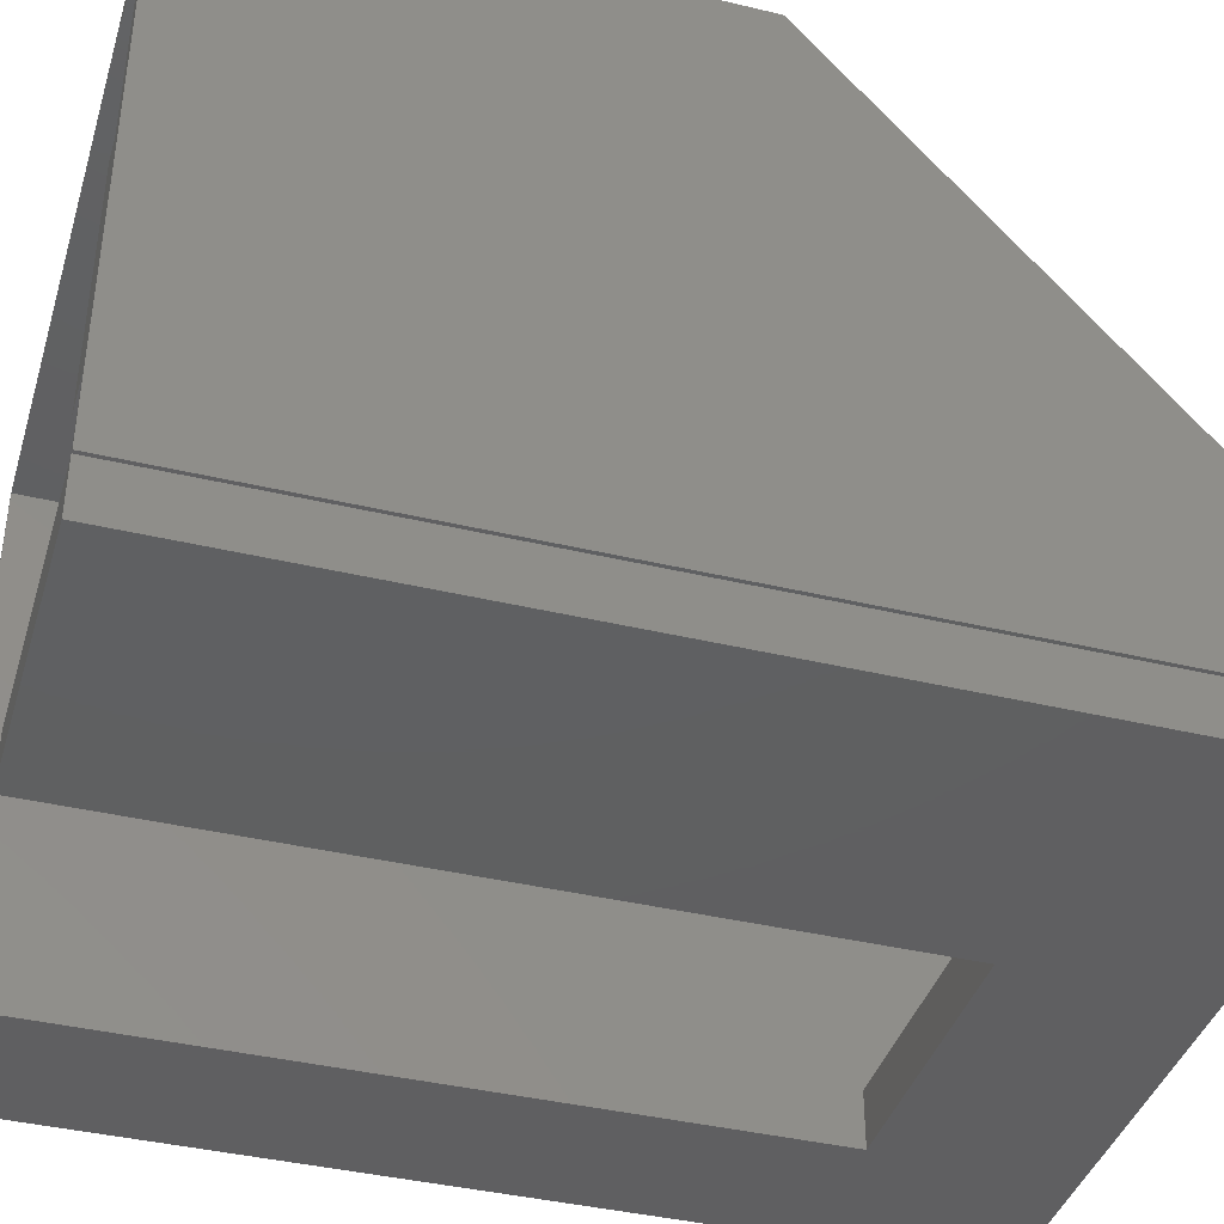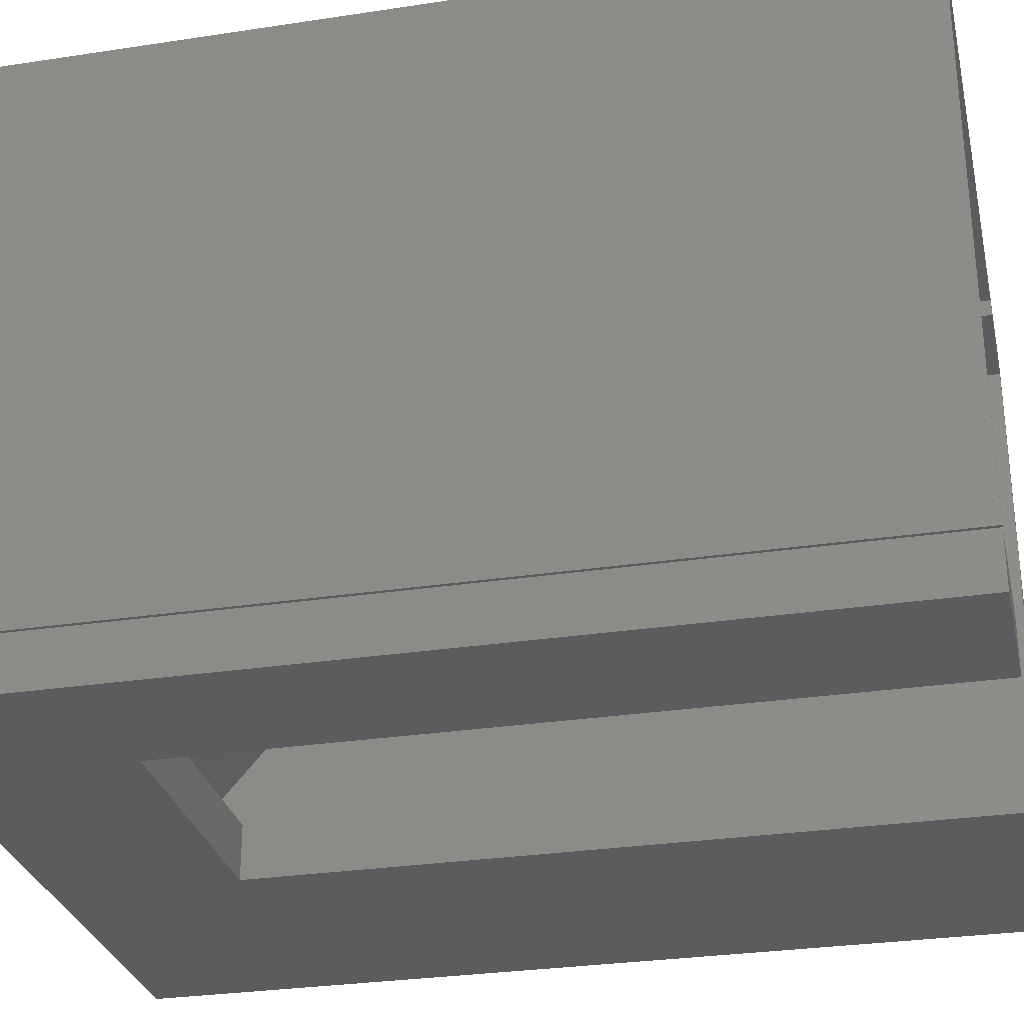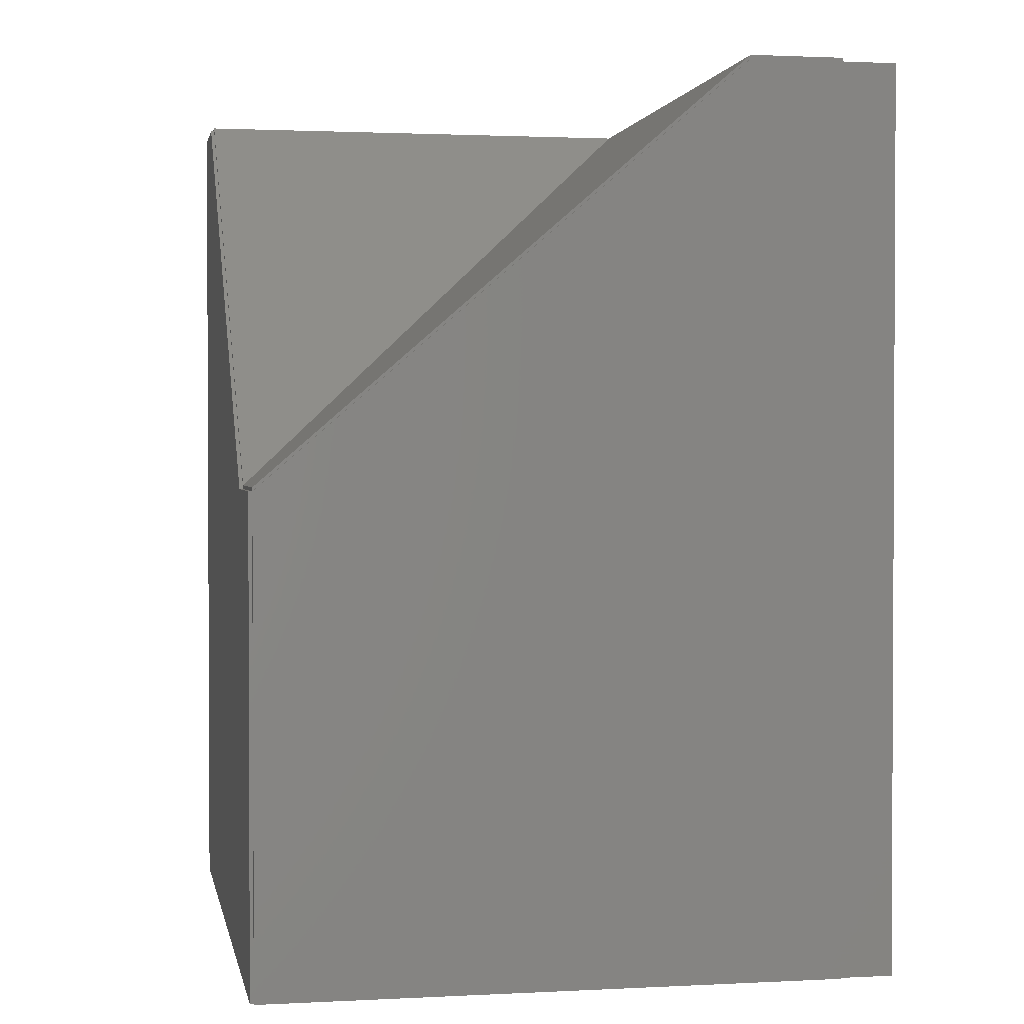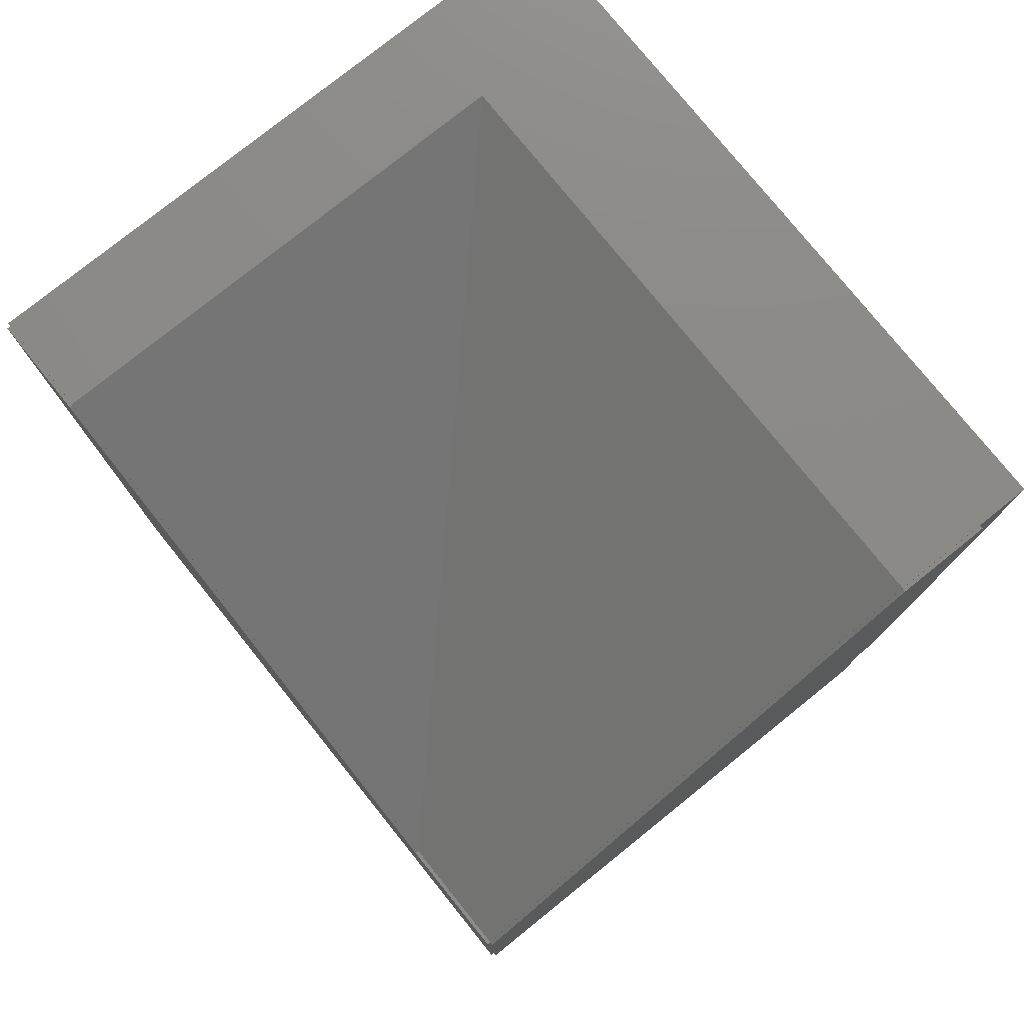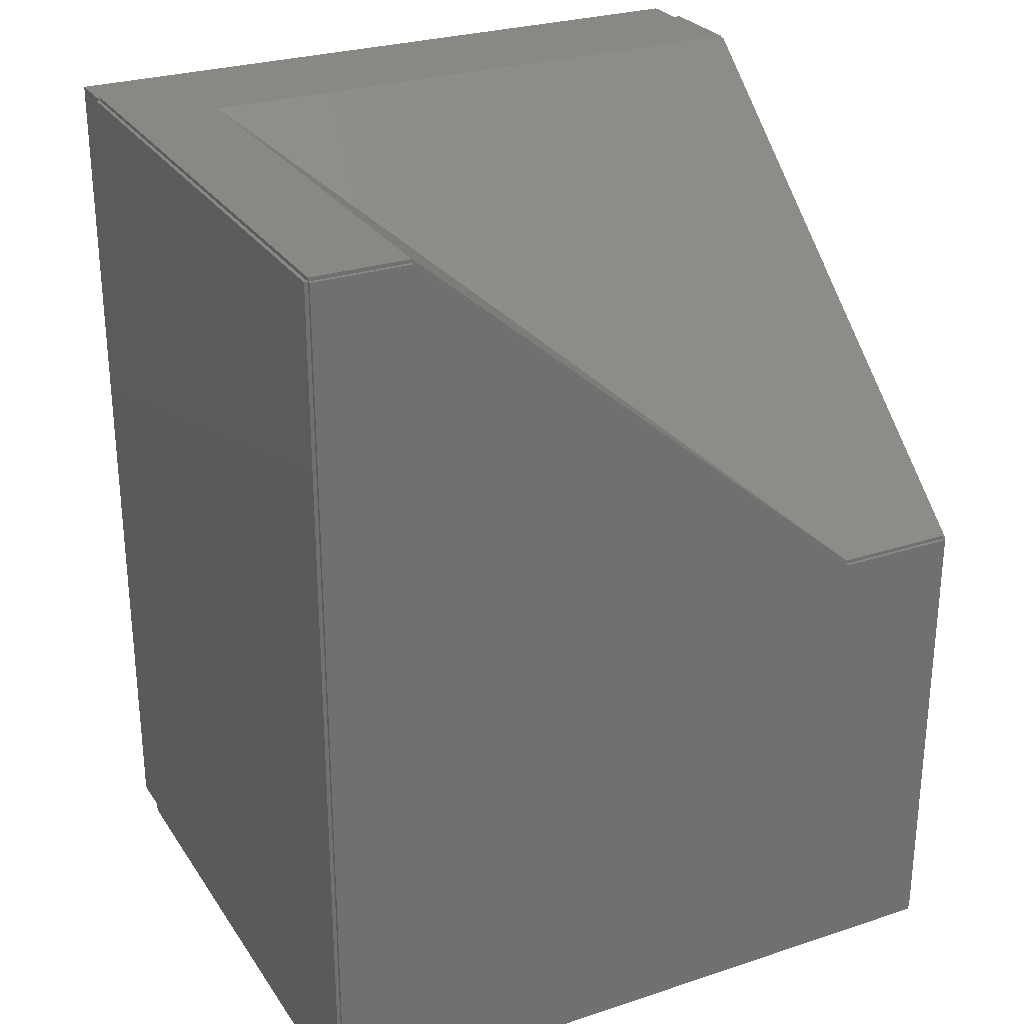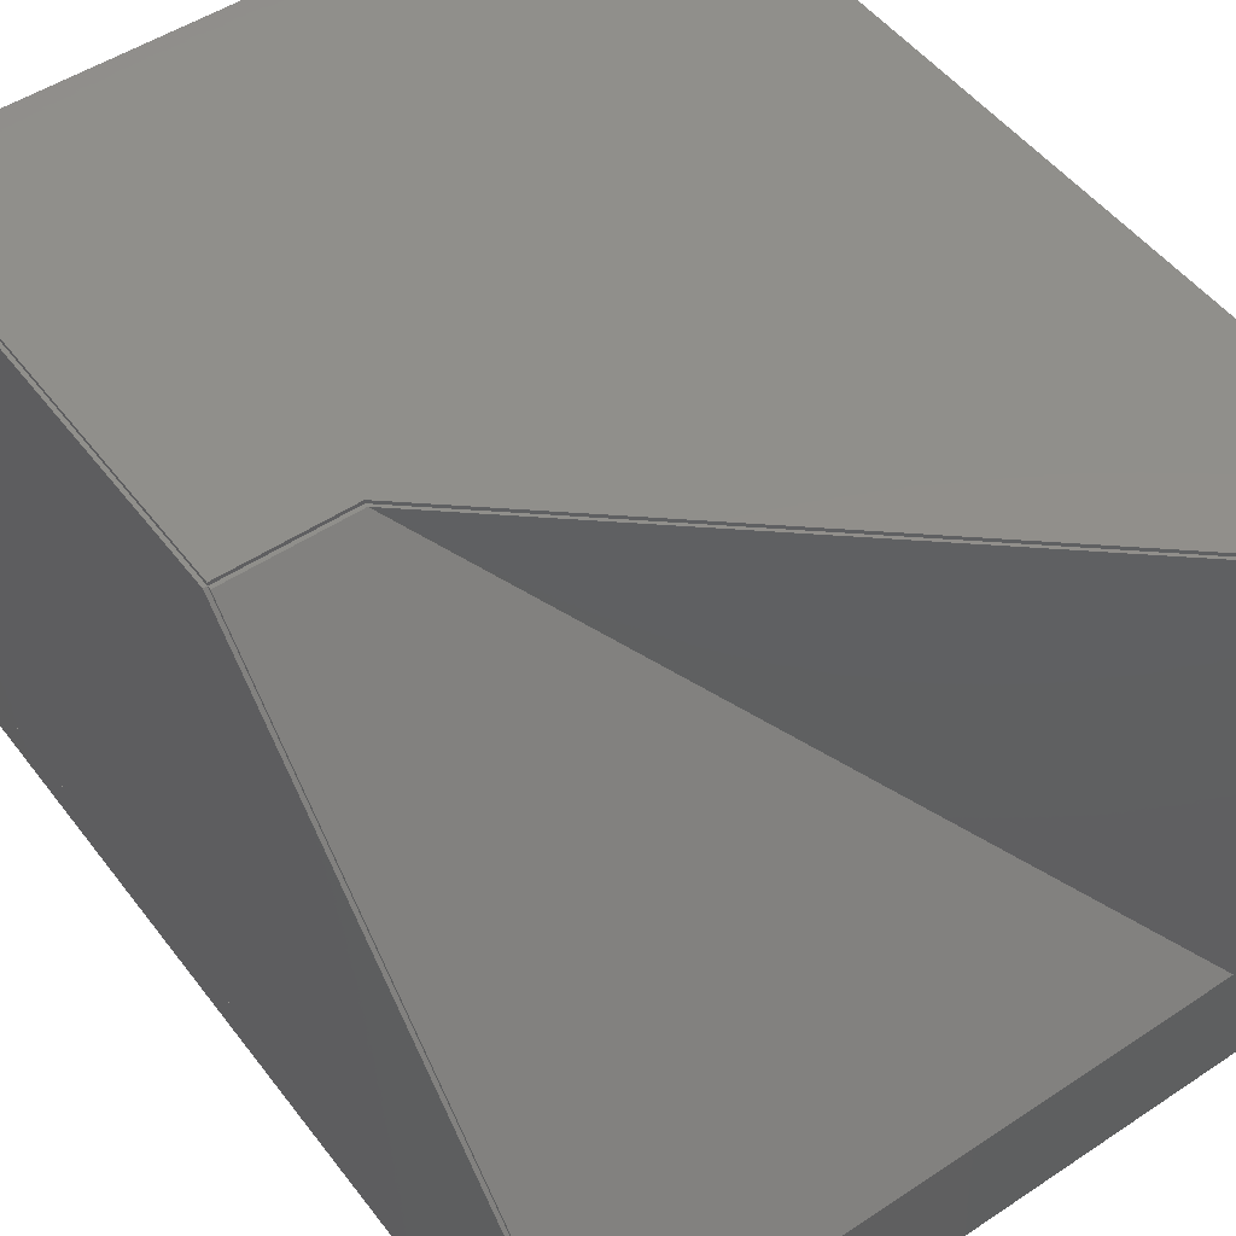
<metadata>
{"format":"stl","ext":"stl","renderer":"f3d","projection":"perspective","resolution":1024,"background":"white","views":[{"elev":-39.9,"azim":-106.5,"up":"+Y"},{"elev":-29.4,"azim":102.7,"up":"+Y"},{"elev":1.6,"azim":-100.6,"up":"+Z"},{"elev":77.7,"azim":-128.8,"up":"+Z"},{"elev":27.4,"azim":153.2,"up":"+Z"},{"elev":50.4,"azim":-36.0,"up":"+Y"}]}
</metadata>
<code>
# stl→obj: 218 verts, 446 faces
v 1.332e-14 86 60
v 12 20 60
v 12 86 60
v 1.332e-14 20 60
v 12 86 0
v 12 20 0
v 5 86 0
v 0 160 0
v 0 20 0
v 5 155 0
v 37 160 0
v 37 155 0
v 5 86 15
v 3.331e-15 86 15
v 37 160 15
v 5 155 15
v 37 155 15
v 3.331e-15 160 15
v 196 160 -4.352e-14
v 2.975e-14 160 134
v 34 160 134
v 169 160 250
v 196 160 250
v 169 160 251
v 196 160 251
v 34 160 135
v 0 160 135
v 0 160 134
v -1 160 134
v -1 160 2.22e-16
v 127.5 2.831e-14 220
v 127.2 3 218.1
v 127.5 3 220
v 127.2 2.825e-14 218.1
v 120 3 227.5
v 120.1 3 223.6
v 120 3 223.6
v 121.8 3 222.8
v 122 3 222.8
v 122.1 3 222.6
v 122.3 3 222.4
v 122.5 3 222.1
v 123.5 3 220.1
v 123.6 3 220
v 119.9 3 223.6
v 118.2 3 222.8
v 118 3 222.8
v 117.9 3 222.6
v 112.5 3 220
v 117.7 3 222.4
v 117.5 3 222.1
v 116.5 3 220.1
v 116.4 3 220
v 112.8 2.504e-14 218.1
v 112.8 3 218.1
v 112.5 2.498e-14 220
v 121.9 3 227.2
v 126.5 2.809e-14 216.2
v 125.3 3 214.7
v 126.5 3 216.2
v 125.3 2.782e-14 214.7
v 120 2.665e-14 212.5
v 119 2.598 212.6
v 120 2.528 212.5
v 118.1 2.896 212.7
v 118.1 2.902 212.7
v 125.3 3 225.3
v 126.5 3 223.8
v 126.5 2.809e-14 223.8
v 125.3 2.782e-14 225.3
v 114.7 3 225.3
v 116.2 2.581e-14 226.5
v 116.2 3 226.5
v 114.7 2.547e-14 225.3
v 112.8 2.504e-14 221.9
v 112.8 3 221.9
v 123.8 2.748e-14 213.5
v 123.8 3 213.5
v 121.9 2.708e-14 212.8
v 121.9 2.902 212.7
v 121.9 2.924 212.8
v 114.7 2.547e-14 214.7
v 116.2 3 213.5
v 116.2 2.581e-14 213.5
v 114.7 3 214.7
v 118.1 2.621e-14 212.8
v 118.1 2.924 212.8
v 121.9 2.708e-14 227.2
v 120 2.665e-14 227.5
v 123.8 3 226.5
v 123.8 2.748e-14 226.5
v 127.2 3 221.9
v 118.1 2.621e-14 227.2
v 118.1 3 227.2
v 113.5 2.52e-14 223.8
v 113.5 3 223.8
v 121.9 2.896 212.7
v 121 2.598 212.6
v 122.3 3 212.9
v 123.7 3 219.5
v 123.8 3 218.7
v 123.8 3 217.7
v 123.7 3 215.7
v 123.4 3 214.5
v 122.8 3 213.4
v 116.3 3 219.5
v 116.2 3 218.7
v 116.2 3 217.7
v 113.5 3 216.2
v 116.3 3 215.7
v 116.6 3 214.5
v 117.2 3 213.4
v 117.7 3 212.9
v 127.2 2.825e-14 221.9
v 113.5 2.52e-14 216.2
v 112.8 11.97 212.5
v 113.5 8.314 208.1
v 127.2 10.24 208.9
v 116.2 15.67 215.3
v 123.8 15.67 215.3
v 112.8 10.24 208.9
v 127.2 12.74 211.8
v 113.5 13.14 213.9
v 112.5 10.72 211
v 112.5 11.49 210.4
v 120 6.67 204.6
v 121.9 6.068 205.5
v 120 5.904 205.3
v 121.9 6.834 204.8
v 116.2 7.316 205.4
v 123.8 7.316 205.4
v 114.7 14.13 215.1
v 125.3 14.9 214.4
v 116.2 14.9 216
v 112.8 12.74 211.8
v 114.7 14.9 214.4
v 118.1 15.38 216.6
v 118.1 16.15 215.9
v 121.9 15.38 216.6
v 125.3 14.13 215.1
v 126.5 13.14 213.9
v 127.2 11.97 212.5
v 127.5 10.72 211
v 127.2 9.477 209.5
v 114.7 7.316 206.9
v 114.7 8.082 206.3
v 116.2 6.55 206
v 123.8 14.9 216
v 126.5 13.9 213.2
v 113.5 13.9 213.2
v 127.5 11.49 210.4
v 126.5 8.314 208.1
v 118.1 6.068 205.5
v 118.1 6.834 204.8
v 121.9 16.15 215.9
v 120 15.55 216.7
v 120 16.31 216.1
v 123.8 6.55 206
v 113.5 9.08 207.5
v 112.8 9.477 209.5
v 125.3 7.316 206.9
v 125.3 8.082 206.3
v 126.5 9.08 207.5
v 5.884e-14 -15 250
v 80.5 -15 200
v 196 -15 250
v 3.331e-15 -15 -7.396e-31
v 80.5 -15 -1.787e-14
v 155.5 -15 200
v 196 -15 -4.352e-14
v 155.5 -15 -3.453e-14
v 197 0 250
v 197 160 250
v 196 4.352e-14 250
v 196 0 250
v 5.551e-14 0 250
v 80.5 1.787e-14 -1.787e-14
v 0 0 0
v 196 4.352e-14 -4.352e-14
v 197 0 -4.374e-14
v 196 0 -4.352e-14
v 197 160 -4.374e-14
v 155.5 3.453e-14 -3.453e-14
v 80.5 1.787e-14 200
v 72 1.599e-14 120
v 72 1.599e-14 130
v 40 8.882e-15 89
v 62 1.377e-14 120
v 40 8.882e-15 69
v 30 6.661e-15 69
v 155.5 3.453e-14 200
v 62 1.377e-14 130
v 30 6.661e-15 89
v -1 0 2.22e-16
v 0 26 250
v -1 26 250
v 0 0 251
v 0 0 250
v 196 0 251
v -1 0 250
v 5.551e-14 26 250
v 196 161 -4.352e-14
v 169 161 250
v 196 161 250
v 34 161 134
v 0 161 0
v 2.975e-14 161 134
v 169 26 250
v 169 26 251
v 0 26 251
v 30 3 89
v 30 3 69
v 40 3 89
v 40 3 69
v 62 3 130
v 62 3 120
v 72 3 130
v 72 3 120
f 1 2 3
f 2 1 4
f 2 5 3
f 5 2 6
f 6 7 5
f 8 7 9
f 9 7 6
f 10 11 12
f 10 8 11
f 7 8 10
f 9 2 4
f 2 9 6
f 3 13 1
f 5 13 3
f 13 5 7
f 1 13 14
f 15 16 17
f 18 16 15
f 14 16 18
f 16 14 13
f 13 10 16
f 10 13 7
f 8 19 11
f 20 18 21
f 19 22 21
f 15 21 18
f 19 21 15
f 19 15 11
f 22 19 23
f 23 24 25
f 22 24 23
f 22 26 24
f 21 26 22
f 21 27 26
f 20 27 21
f 20 28 27
f 20 29 28
f 18 29 20
f 18 30 29
f 30 18 8
f 17 11 15
f 11 17 12
f 10 17 16
f 17 10 12
f 31 32 33
f 32 31 34
f 35 36 37
f 35 38 36
f 35 39 38
f 35 40 39
f 33 40 35
f 40 33 41
f 41 33 42
f 42 33 43
f 43 33 44
f 45 35 37
f 46 35 45
f 47 35 46
f 48 35 47
f 49 48 50
f 49 50 51
f 49 51 52
f 48 49 35
f 49 52 53
f 54 49 55
f 49 54 56
f 33 35 57
f 58 59 60
f 59 58 61
f 34 60 32
f 60 34 58
f 62 63 64
f 62 65 63
f 65 62 66
f 33 67 68
f 67 69 68
f 69 67 70
f 71 72 73
f 72 71 74
f 73 49 71
f 49 75 76
f 75 49 56
f 77 59 61
f 59 77 78
f 79 80 81
f 80 79 62
f 82 83 84
f 83 82 85
f 86 66 62
f 66 86 87
f 35 88 57
f 88 35 89
f 90 70 67
f 70 90 91
f 33 90 67
f 33 68 92
f 73 93 94
f 93 73 72
f 94 49 73
f 76 95 96
f 95 76 75
f 96 49 76
f 62 97 80
f 62 98 97
f 98 62 64
f 77 99 78
f 79 99 77
f 99 79 81
f 33 100 44
f 33 101 100
f 32 101 33
f 32 102 101
f 60 102 32
f 60 103 102
f 59 103 60
f 59 104 103
f 78 104 59
f 78 105 104
f 105 78 99
f 106 49 53
f 107 49 106
f 107 55 49
f 108 55 107
f 108 109 55
f 110 109 108
f 110 85 109
f 111 85 110
f 111 83 85
f 112 83 111
f 83 112 113
f 57 91 90
f 91 57 88
f 33 57 90
f 68 114 92
f 114 68 69
f 92 31 33
f 31 92 114
f 94 89 35
f 89 94 93
f 35 49 94
f 96 74 71
f 74 96 95
f 71 49 96
f 86 113 87
f 84 113 86
f 113 84 83
f 115 55 109
f 55 115 54
f 82 109 85
f 109 82 115
f 51 116 52
f 108 117 110
f 118 119 120
f 119 118 121
f 118 120 122
f 51 123 116
f 123 51 50
f 121 124 125
f 126 127 128
f 127 126 129
f 126 130 131
f 50 132 123
f 132 50 48
f 122 120 133
f 106 116 124
f 53 116 106
f 116 53 52
f 125 124 116
f 119 132 134
f 119 135 136
f 119 121 135
f 119 137 138
f 137 119 134
f 139 36 38
f 41 140 40
f 140 41 141
f 44 142 43
f 100 142 44
f 142 100 143
f 143 144 118
f 97 98 127
f 101 143 100
f 143 101 144
f 130 145 146
f 145 130 147
f 64 127 98
f 127 64 128
f 120 148 140
f 122 133 149
f 132 47 134
f 47 132 48
f 135 125 116
f 121 125 135
f 150 135 123
f 135 116 123
f 136 132 119
f 39 140 148
f 140 39 40
f 143 118 151
f 151 118 122
f 129 126 131
f 131 121 118
f 121 131 130
f 111 117 145
f 117 111 110
f 102 103 152
f 122 141 142
f 153 126 128
f 126 153 154
f 133 120 140
f 140 149 133
f 149 140 141
f 42 141 41
f 141 42 142
f 142 42 43
f 134 46 137
f 46 134 47
f 45 137 46
f 150 132 136
f 132 150 123
f 136 135 150
f 38 148 139
f 148 38 39
f 139 120 155
f 120 139 148
f 156 155 157
f 155 156 139
f 158 80 97
f 99 158 105
f 81 158 99
f 80 158 81
f 158 97 127
f 129 158 127
f 158 129 131
f 147 154 153
f 154 147 130
f 159 121 130
f 159 160 121
f 160 159 117
f 108 160 117
f 160 108 107
f 65 153 63
f 153 64 63
f 64 153 128
f 147 66 87
f 147 113 112
f 147 87 113
f 66 147 65
f 65 147 153
f 145 112 111
f 112 145 147
f 149 141 122
f 151 142 143
f 122 142 151
f 156 45 37
f 45 156 137
f 156 36 139
f 36 156 37
f 104 152 103
f 152 104 161
f 152 162 163
f 162 152 161
f 161 131 162
f 131 161 158
f 105 161 104
f 161 105 158
f 154 130 126
f 146 117 159
f 117 146 145
f 146 159 130
f 107 124 160
f 124 107 106
f 160 124 121
f 102 144 101
f 144 102 152
f 144 163 118
f 163 144 152
f 162 131 163
f 163 131 118
f 120 157 155
f 120 119 157
f 138 156 157
f 156 138 137
f 157 119 138
f 164 165 166
f 167 165 164
f 165 167 168
f 169 166 165
f 170 169 171
f 169 170 166
f 23 172 173
f 174 172 23
f 174 175 172
f 176 175 174
f 175 164 166
f 175 176 164
f 167 177 168
f 177 167 178
f 179 180 181
f 180 179 182
f 182 179 19
f 171 181 170
f 183 181 171
f 181 183 179
f 167 176 178
f 176 167 164
f 166 181 175
f 181 166 170
f 184 185 186
f 185 187 188
f 185 189 187
f 189 178 190
f 177 189 185
f 189 177 178
f 177 185 184
f 174 89 176
f 174 88 89
f 174 91 88
f 174 70 91
f 174 69 70
f 174 114 69
f 191 114 174
f 114 191 31
f 31 191 34
f 34 191 58
f 58 191 61
f 79 191 62
f 77 191 79
f 61 191 77
f 179 191 174
f 191 179 183
f 93 176 89
f 72 176 93
f 74 176 72
f 95 176 74
f 184 95 75
f 184 75 56
f 184 56 54
f 184 54 115
f 184 115 82
f 184 82 84
f 184 84 86
f 184 62 191
f 62 184 86
f 95 184 176
f 192 184 186
f 184 192 176
f 193 192 188
f 193 188 187
f 192 193 176
f 178 193 190
f 193 178 176
f 165 191 169
f 191 165 184
f 165 177 184
f 177 165 168
f 171 191 183
f 191 171 169
f 194 9 178
f 30 9 194
f 9 30 8
f 29 195 28
f 195 29 196
f 176 197 198
f 197 176 199
f 199 176 175
f 200 176 198
f 194 176 200
f 176 194 178
f 20 1 18
f 201 1 20
f 201 4 1
f 176 4 201
f 178 4 176
f 4 178 9
f 18 1 14
f 196 198 195
f 198 196 200
f 194 29 30
f 29 194 196
f 196 194 200
f 172 182 173
f 182 172 180
f 181 172 175
f 172 181 180
f 173 19 23
f 19 173 182
f 179 23 19
f 23 179 174
f 202 203 204
f 205 206 207
f 203 202 205
f 205 202 206
f 205 22 203
f 22 205 21
f 203 23 204
f 23 203 22
f 23 202 204
f 202 23 19
f 8 202 19
f 202 8 206
f 18 206 8
f 206 18 207
f 207 18 20
f 207 21 205
f 21 207 20
f 175 208 23
f 176 208 175
f 208 176 201
f 23 208 22
f 209 25 24
f 25 209 199
f 197 209 210
f 209 197 199
f 195 27 28
f 195 210 27
f 198 210 195
f 210 198 197
f 199 23 25
f 23 199 175
f 201 21 208
f 21 201 20
f 22 208 21
f 210 26 27
f 26 210 209
f 209 24 26
f 190 211 212
f 211 190 193
f 211 187 213
f 187 211 193
f 187 214 213
f 214 187 189
f 214 211 213
f 211 214 212
f 190 214 189
f 214 190 212
f 188 215 216
f 215 188 192
f 215 186 217
f 186 215 192
f 186 218 217
f 218 186 185
f 188 218 185
f 218 188 216
f 218 215 217
f 215 218 216

</code>
